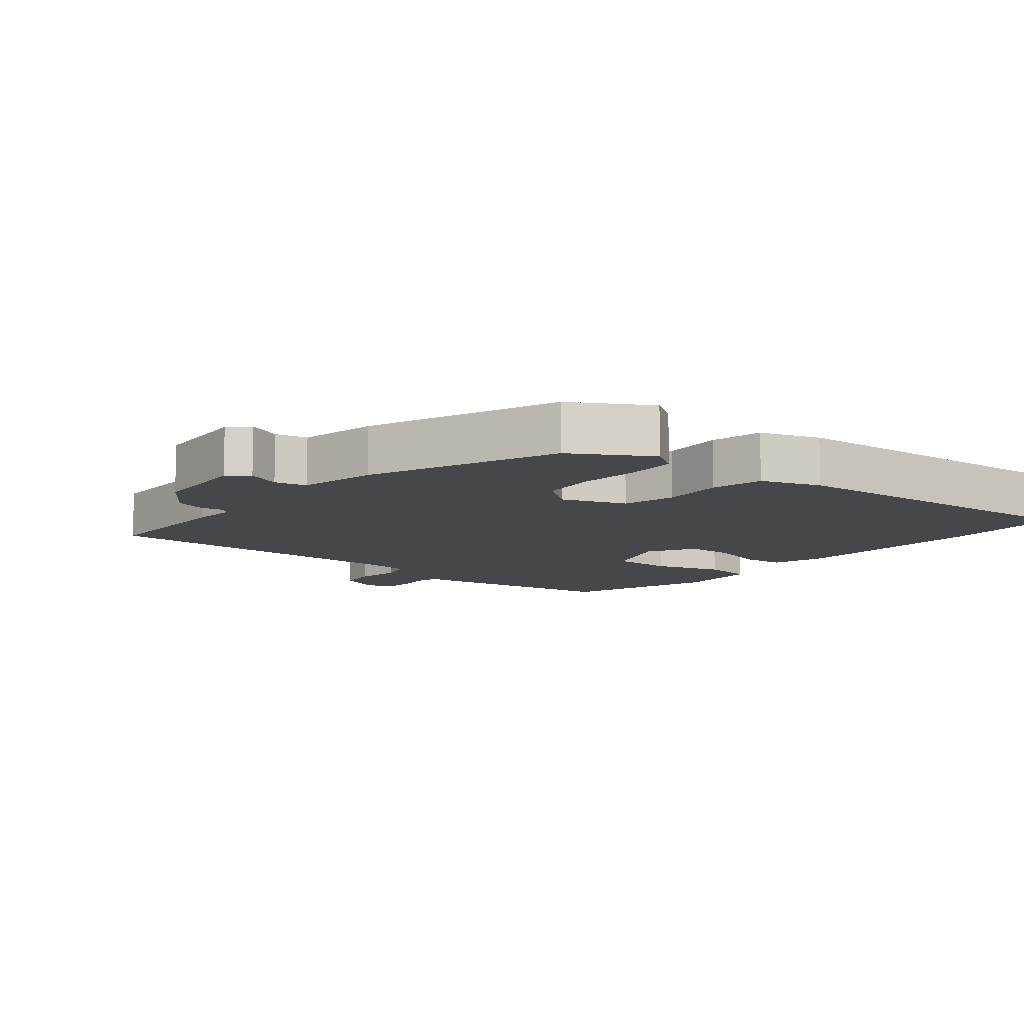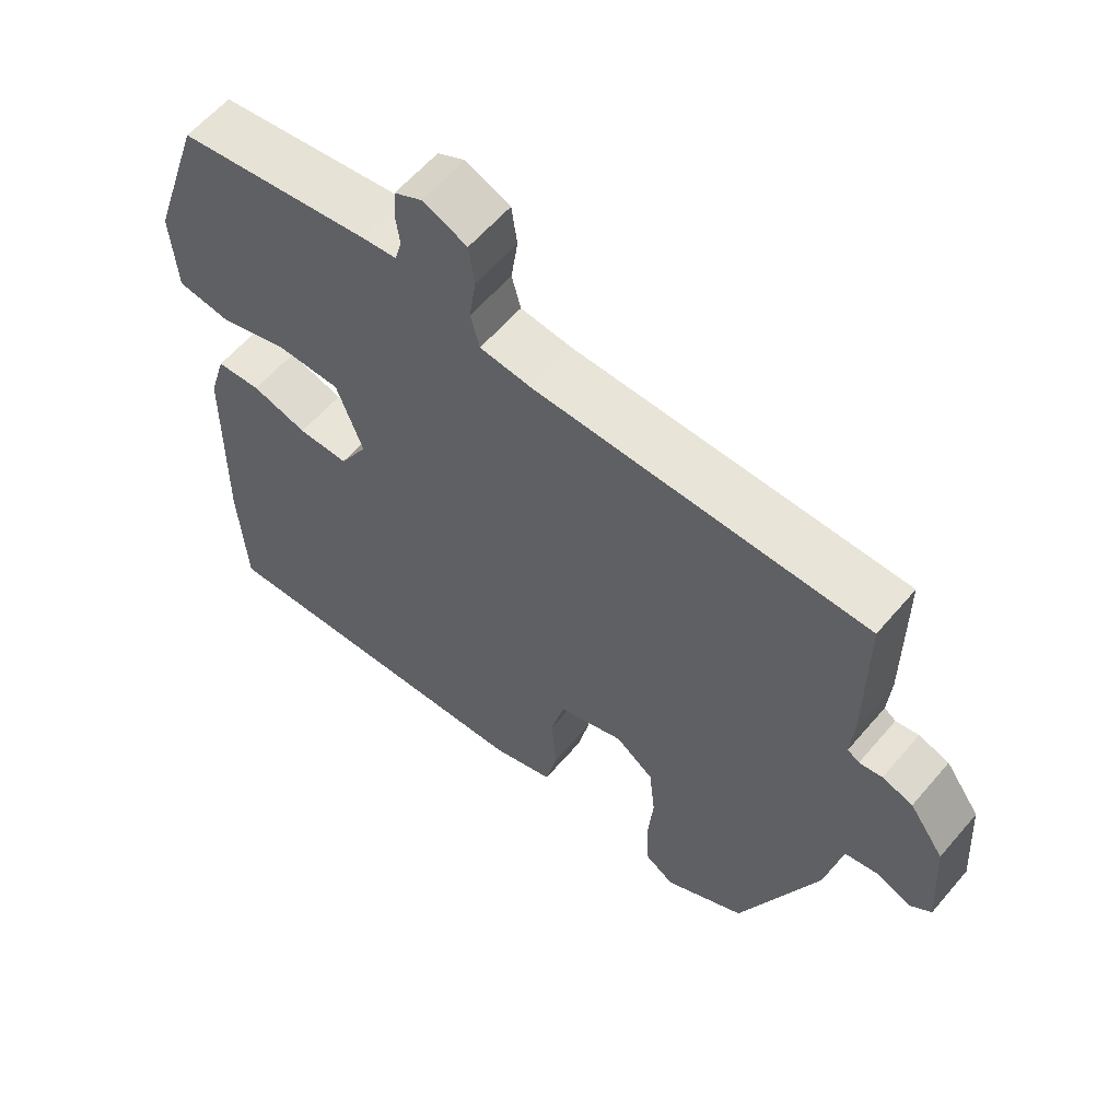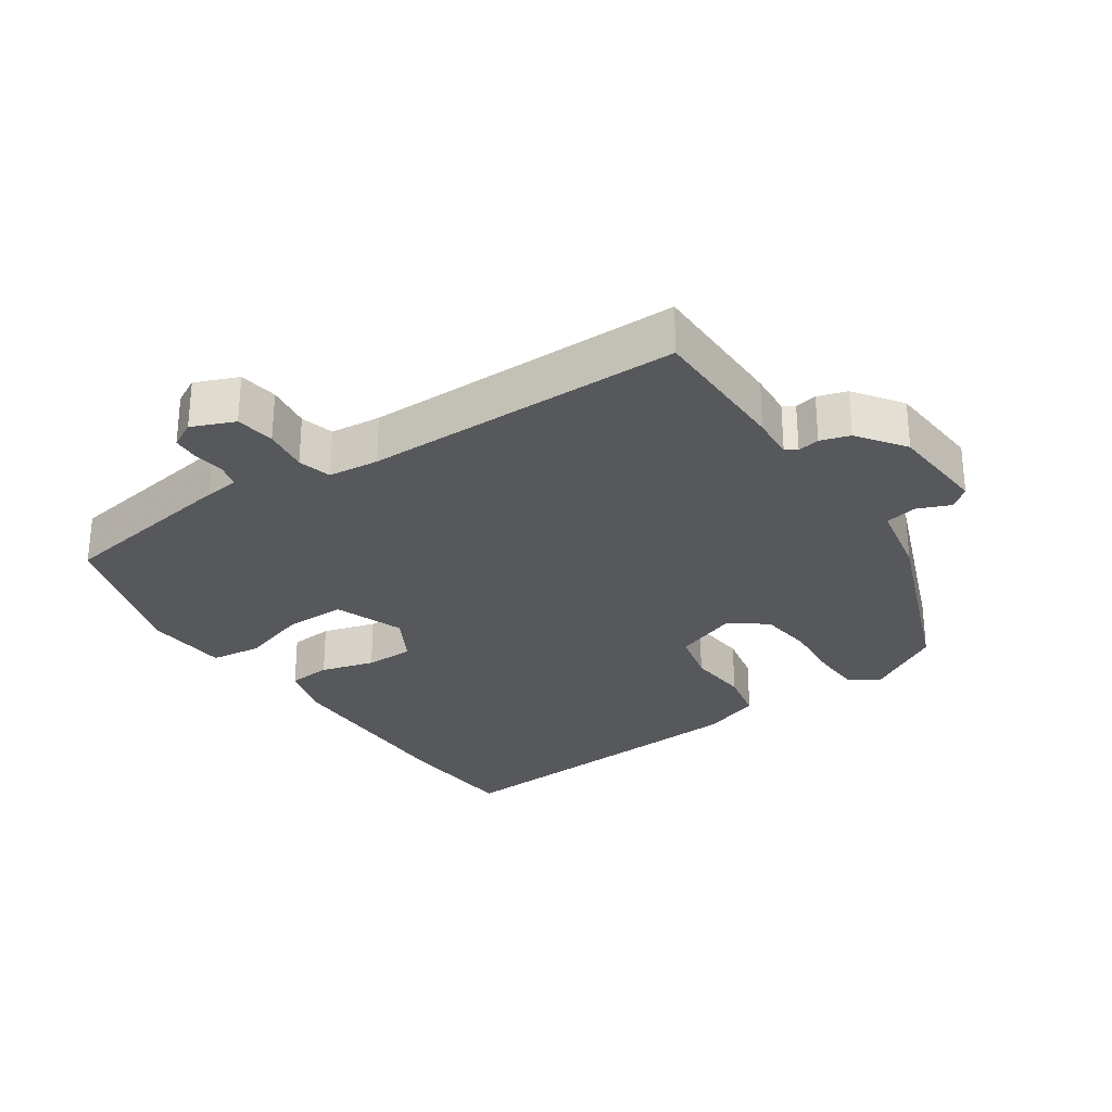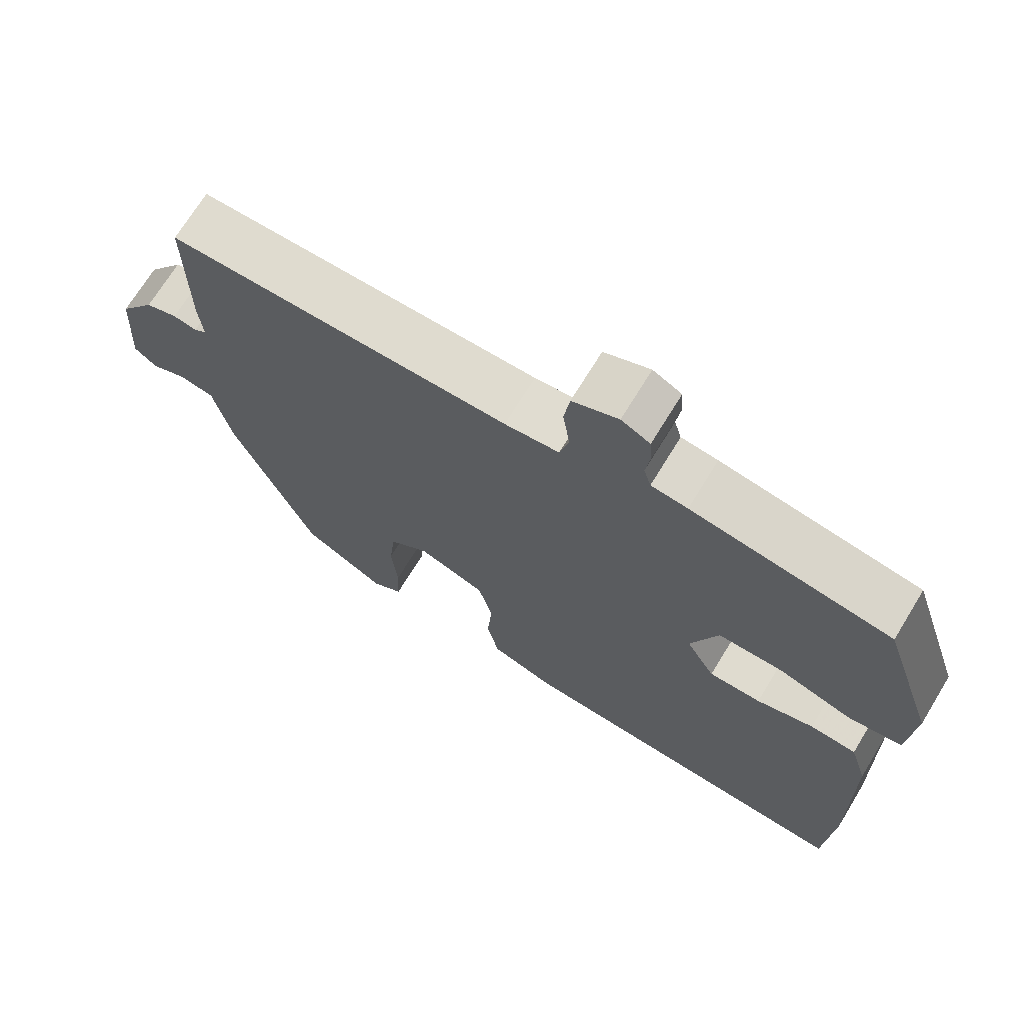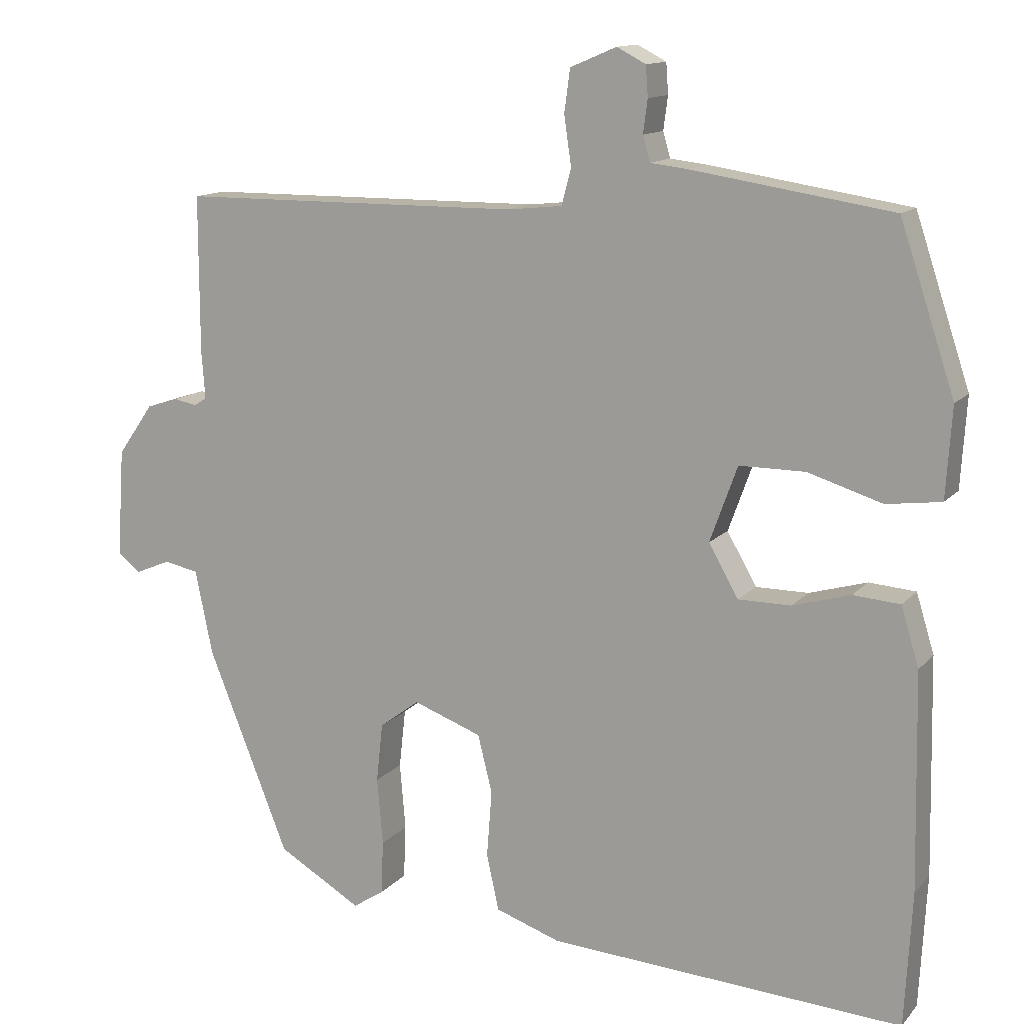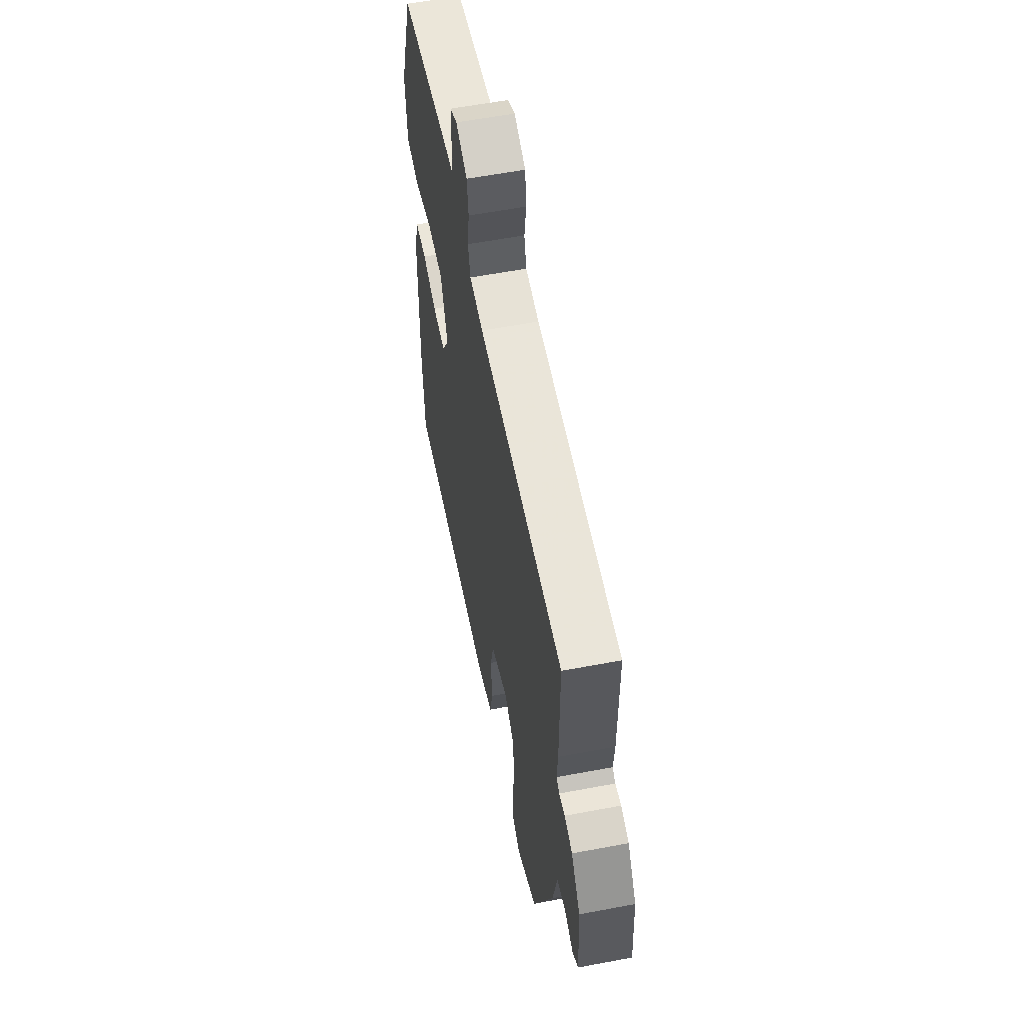
<metadata>
{"format":"obj","ext":"obj","renderer":"f3d","projection":"perspective","resolution":1024,"background":"white","views":[{"elev":-10.3,"azim":140.7,"up":"+Y"},{"elev":60.0,"azim":40.2,"up":"+Z"},{"elev":-28.4,"azim":34.5,"up":"+Y"},{"elev":70.4,"azim":-148.6,"up":"+Z"},{"elev":13.0,"azim":-155.1,"up":"+Z"},{"elev":58.3,"azim":78.9,"up":"+Z"}]}
</metadata>
<code>
v 0.547 0.07 0.46
v 0.547 0.07 0.242
v 0.542 0.07 0.176
v 0.559 0.07 0.165
v 0.592 0.07 0.171
v 0.636 0.07 0.157
v 0.686 0.07 0.086
v 0.696 0.07 -0.064
v 0.665 0.07 -0.09
v 0.615 0.07 -0.069
v 0.567 0.07 -0.079
v 0.543 0.07 -0.196
v 0.43 0.07 -0.479
v 0.314 0.07 -0.547
v 0.271 0.07 -0.519
v 0.268 0.07 -0.444
v 0.276 0.07 -0.351
v 0.267 0.07 -0.269
v 0.212 0.07 -0.228
v 0.117 0.07 -0.263
v 0.097 0.07 -0.343
v 0.104 0.07 -0.436
v 0.087 0.07 -0.514
v -0.003 0.07 -0.545
v -0.496 0.07 -0.577
v -0.506 0.07 -0.391
v -0.5 0.07 -0.091
v -0.475 0.07 -0.009
v -0.41 0.07 -0.004
v -0.33 0.07 -0.027
v -0.257 0.07 -0.027
v -0.216 0.07 0.045
v -0.254 0.07 0.15
v -0.345 0.07 0.15
v -0.448 0.07 0.118
v -0.524 0.07 0.128
v -0.532 0.07 0.253
v -0.456 0.07 0.482
v -0.178 0.07 0.525
v -0.127 0.07 0.531
v -0.117 0.07 0.566
v -0.123 0.07 0.612
v -0.12 0.07 0.654
v -0.08 0.07 0.675
v -0.016 0.07 0.648
v -0.008 0.07 0.589
v -0.018 0.07 0.521
v -0.005 0.07 0.471
v 0.071 0.07 0.463
v 0.547 0 0.46
v 0.547 0 0.242
v 0.542 0 0.176
v 0.559 0 0.165
v 0.592 0 0.171
v 0.636 0 0.157
v 0.686 0 0.086
v 0.696 0 -0.064
v 0.665 0 -0.09
v 0.615 0 -0.069
v 0.567 0 -0.079
v 0.543 0 -0.196
v 0.43 0 -0.479
v 0.314 0 -0.547
v 0.271 0 -0.519
v 0.268 0 -0.444
v 0.276 0 -0.351
v 0.267 0 -0.269
v 0.212 0 -0.228
v 0.117 0 -0.263
v 0.097 0 -0.343
v 0.104 0 -0.436
v 0.087 0 -0.514
v -0.003 0 -0.545
v -0.496 0 -0.577
v -0.506 0 -0.391
v -0.5 0 -0.091
v -0.475 0 -0.009
v -0.41 0 -0.004
v -0.33 0 -0.027
v -0.257 0 -0.027
v -0.216 0 0.045
v -0.254 0 0.15
v -0.345 0 0.15
v -0.448 0 0.118
v -0.524 0 0.128
v -0.532 0 0.253
v -0.456 0 0.482
v -0.178 0 0.525
v -0.127 0 0.531
v -0.117 0 0.566
v -0.123 0 0.612
v -0.12 0 0.654
v -0.08 0 0.675
v -0.016 0 0.648
v -0.008 0 0.589
v -0.018 0 0.521
v -0.005 0 0.471
v 0.071 0 0.463
f 45 46 47
f 44 45 47
f 43 44 47
f 42 43 47
f 41 42 47
f 40 41 47 48
f 39 40 48
f 38 39 48
f 37 38 48
f 36 37 48
f 35 36 48
f 34 35 48
f 33 34 48 49
f 28 29 30
f 27 28 30
f 26 27 30
f 25 26 30
f 24 25 30
f 23 24 30
f 22 23 30
f 21 22 30
f 20 21 30 31
f 19 20 31 32
f 15 16 17
f 14 15 17
f 13 14 17
f 12 13 17
f 11 12 17
f 11 17 18
f 8 9 10
f 7 8 10
f 6 7 10
f 5 6 10
f 4 5 10
f 3 4 10 11
f 1 2 3
f 49 1 3
f 33 49 3
f 32 33 3
f 19 32 3
f 3 11 18 19
f 96 95 94
f 96 94 93
f 96 93 92
f 96 92 91
f 96 91 90
f 97 96 90 89
f 97 89 88
f 97 88 87
f 97 87 86
f 97 86 85
f 97 85 84
f 97 84 83
f 98 97 83 82
f 79 78 77
f 79 77 76
f 79 76 75
f 79 75 74
f 79 74 73
f 79 73 72
f 79 72 71
f 79 71 70
f 80 79 70 69
f 81 80 69 68
f 66 65 64
f 66 64 63
f 66 63 62
f 66 62 61
f 66 61 60
f 67 66 60
f 59 58 57
f 59 57 56
f 59 56 55
f 59 55 54
f 59 54 53
f 60 59 53 52
f 52 51 50
f 52 50 98
f 52 98 82
f 52 82 81
f 52 81 68
f 68 67 60 52
f 1 50 51 2
f 2 51 52 3
f 3 52 53 4
f 4 53 54 5
f 5 54 55 6
f 6 55 56 7
f 7 56 57 8
f 8 57 58 9
f 9 58 59 10
f 10 59 60 11
f 11 60 61 12
f 12 61 62 13
f 13 62 63 14
f 14 63 64 15
f 15 64 65 16
f 16 65 66 17
f 17 66 67 18
f 18 67 68 19
f 19 68 69 20
f 20 69 70 21
f 21 70 71 22
f 22 71 72 23
f 23 72 73 24
f 24 73 74 25
f 25 74 75 26
f 26 75 76 27
f 27 76 77 28
f 28 77 78 29
f 29 78 79 30
f 30 79 80 31
f 31 80 81 32
f 32 81 82 33
f 33 82 83 34
f 34 83 84 35
f 35 84 85 36
f 36 85 86 37
f 37 86 87 38
f 38 87 88 39
f 39 88 89 40
f 40 89 90 41
f 41 90 91 42
f 42 91 92 43
f 43 92 93 44
f 44 93 94 45
f 45 94 95 46
f 46 95 96 47
f 47 96 97 48
f 48 97 98 49
f 49 98 50 1

</code>
